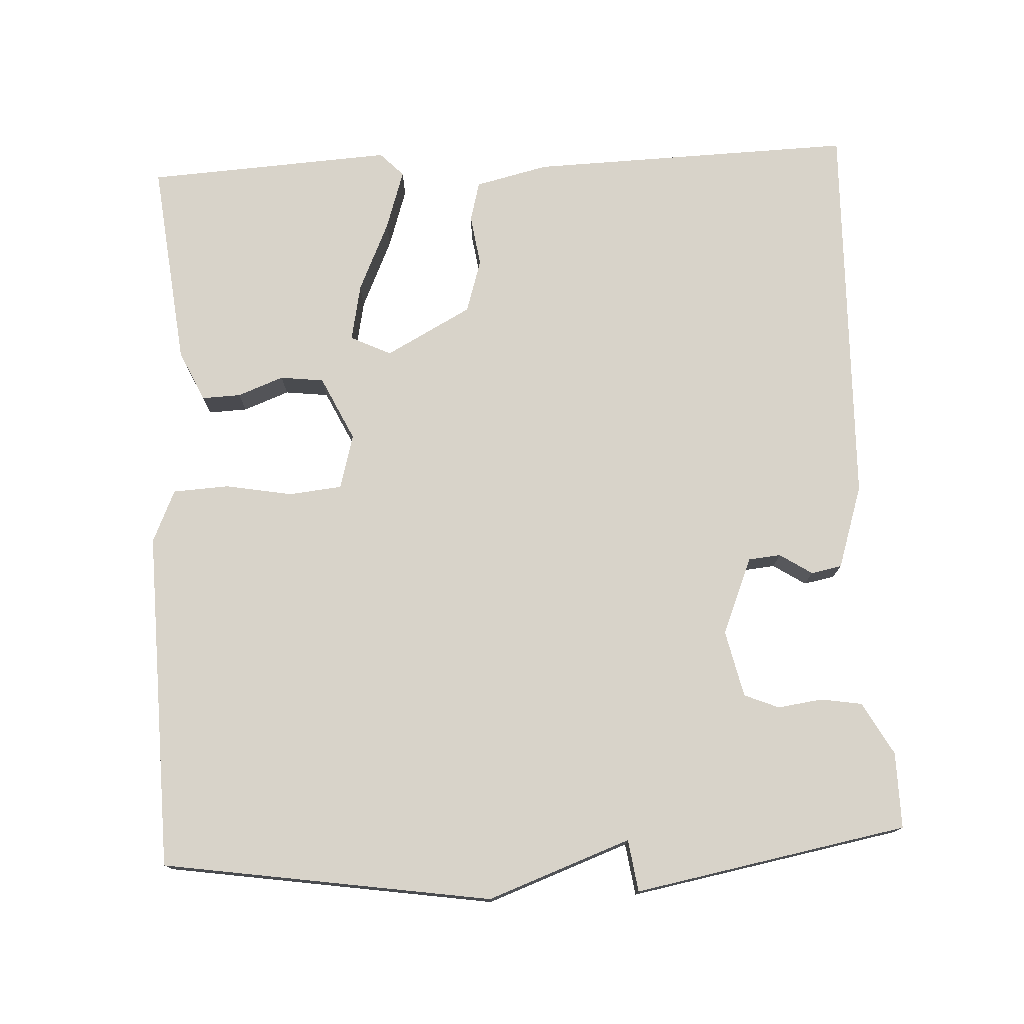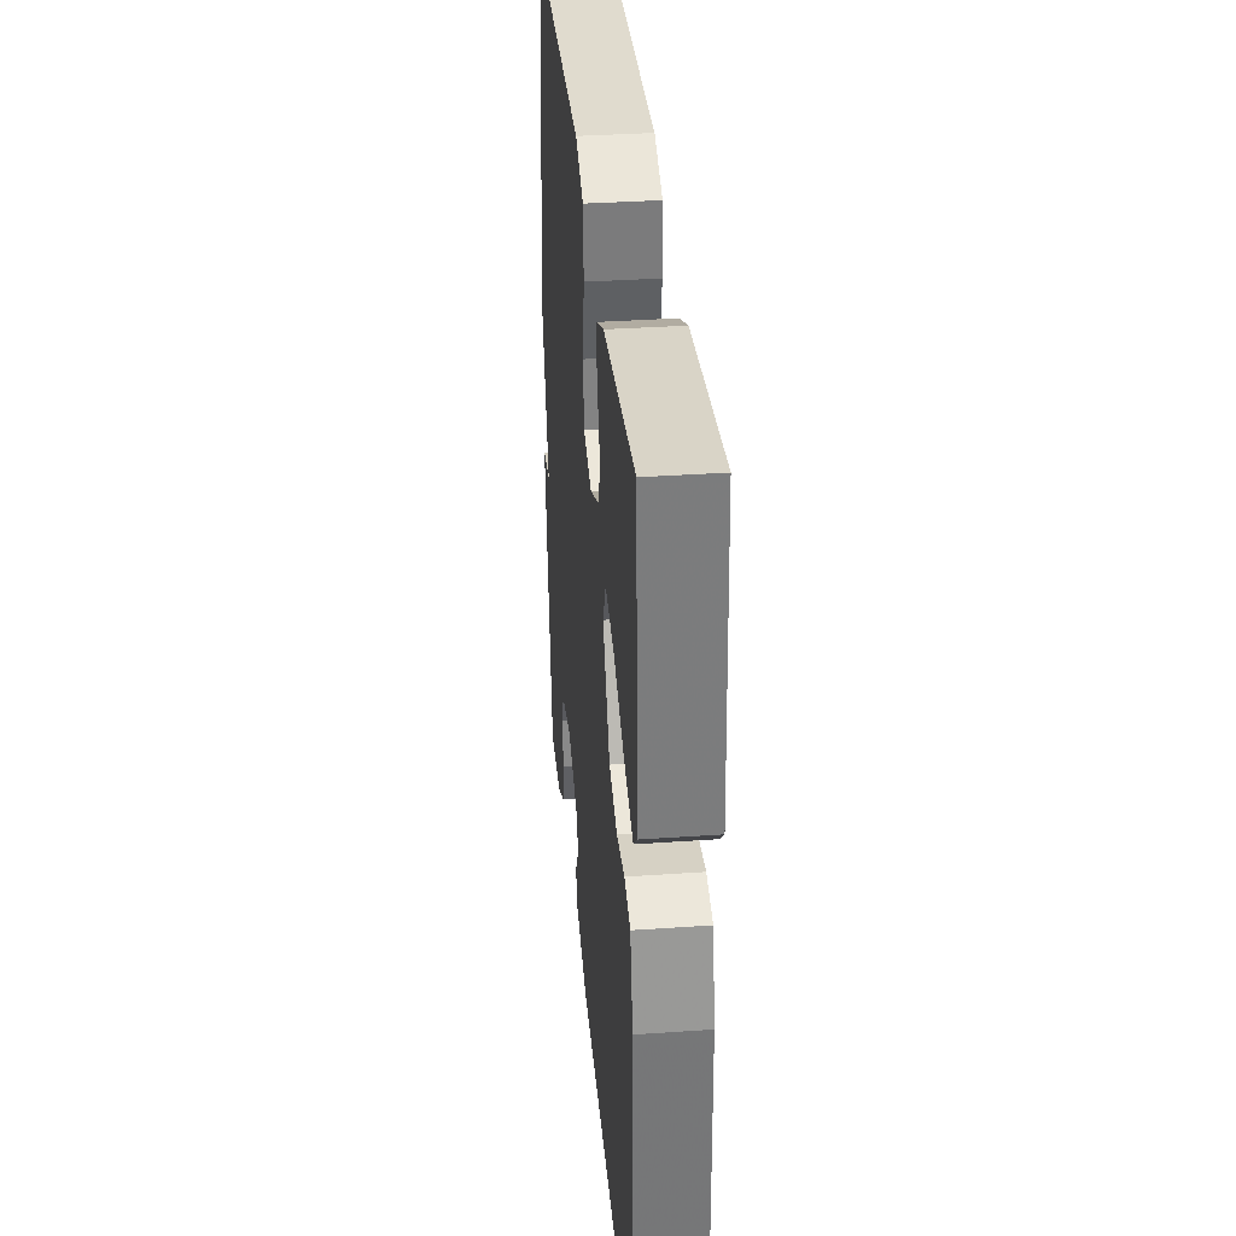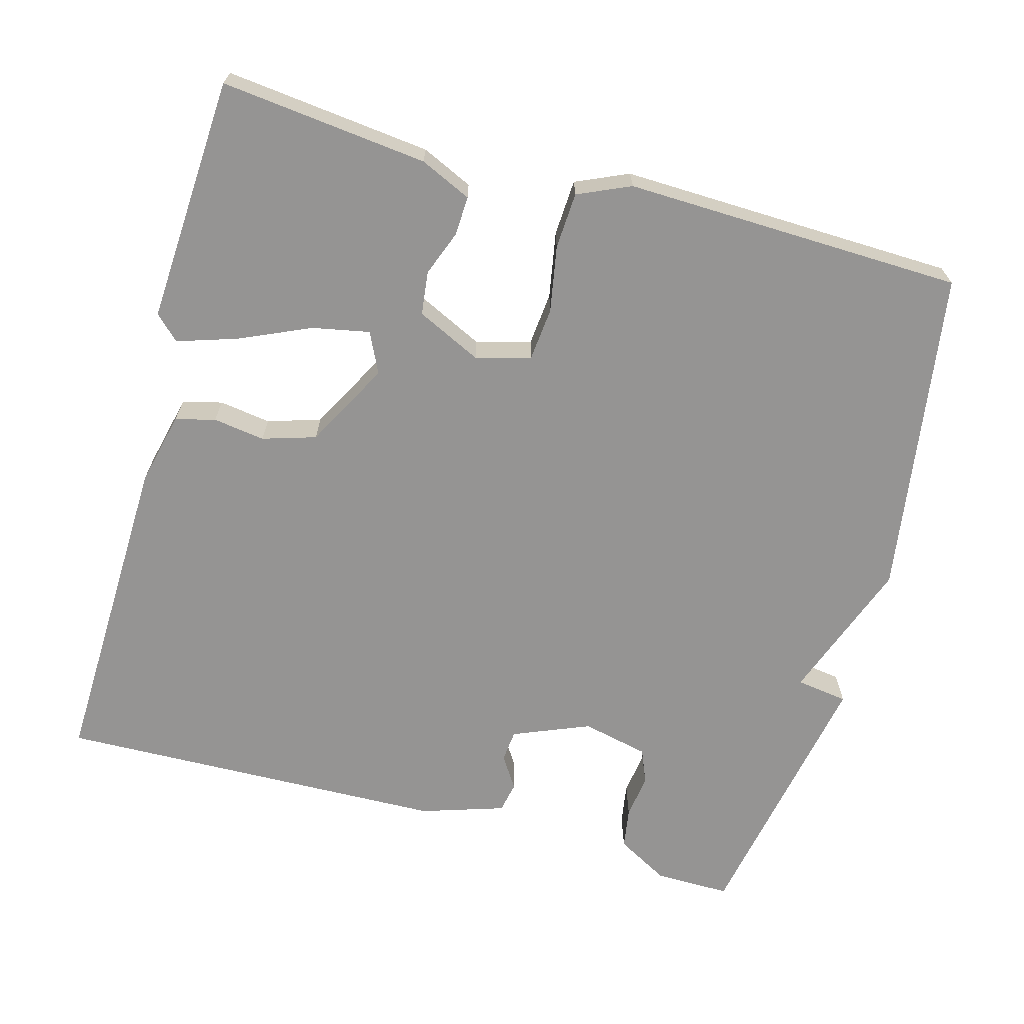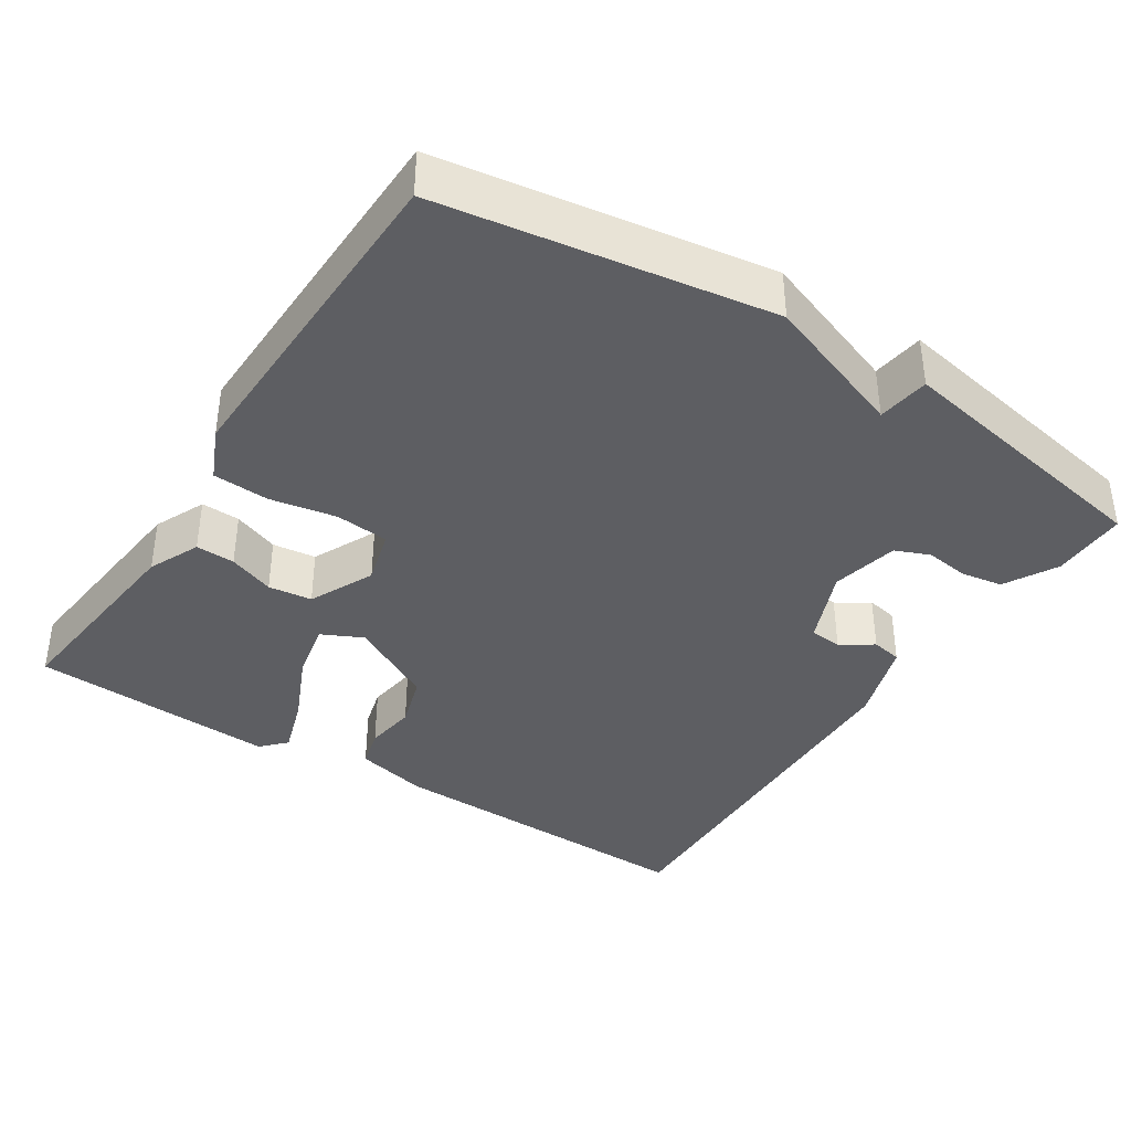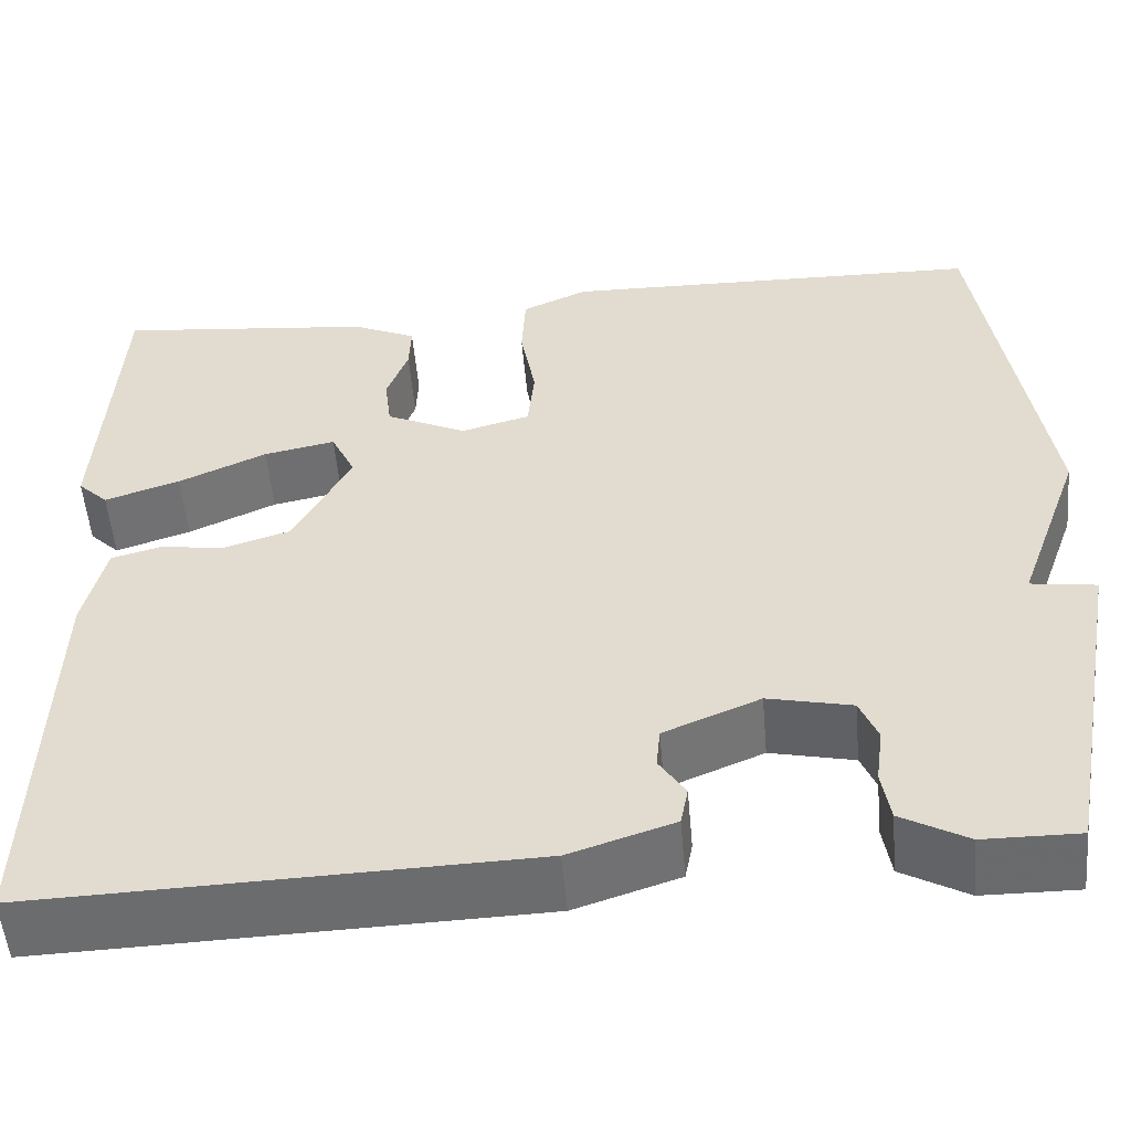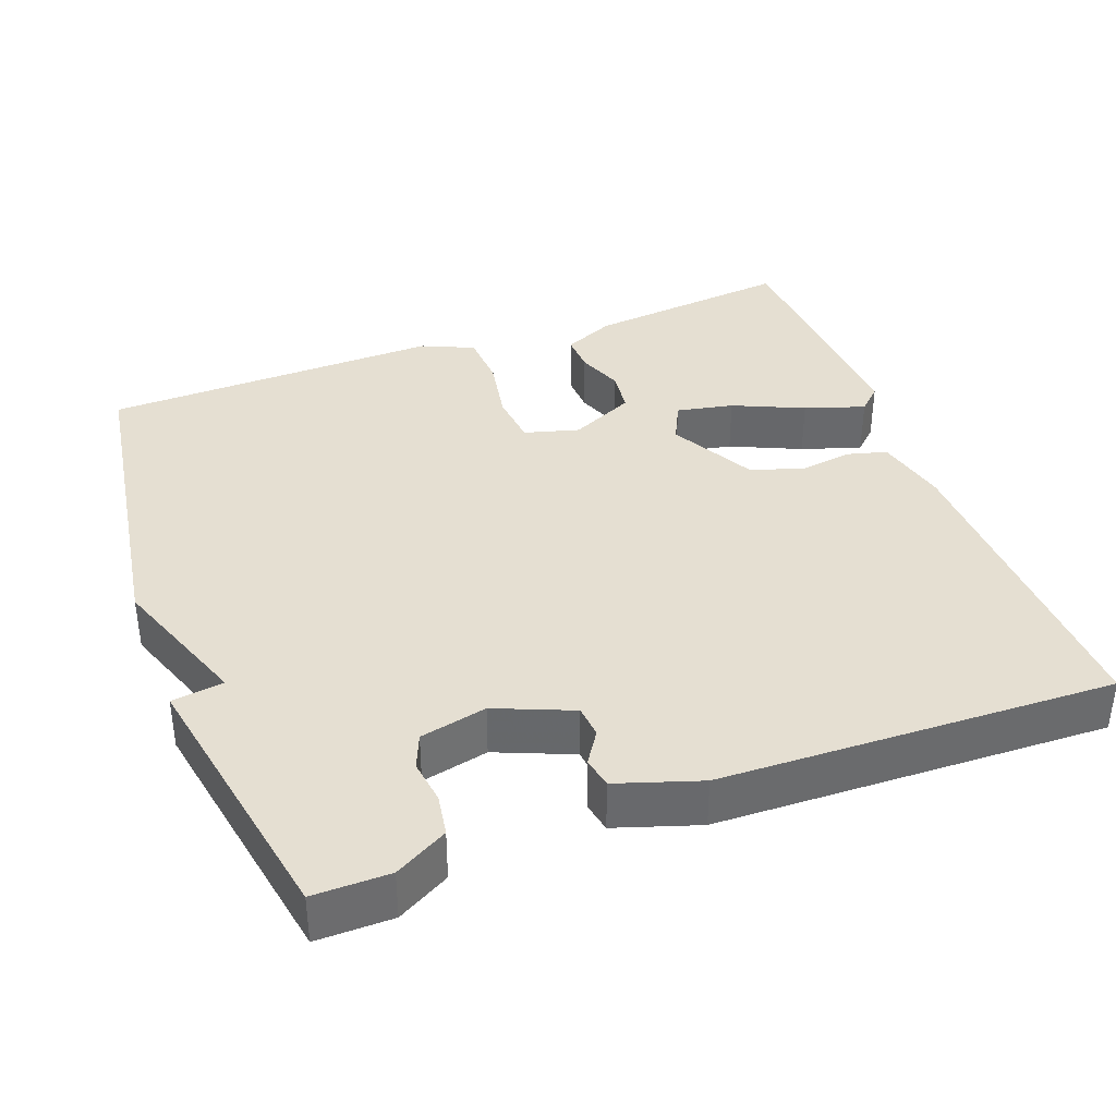
<metadata>
{"format":"obj","ext":"obj","renderer":"f3d","projection":"perspective","resolution":1024,"background":"white","views":[{"elev":75.9,"azim":87.1,"up":"+Y"},{"elev":35.0,"azim":-95.3,"up":"+Z"},{"elev":-67.1,"azim":-15.5,"up":"+Y"},{"elev":-38.4,"azim":57.3,"up":"+Y"},{"elev":-53.3,"azim":5.0,"up":"+Z"},{"elev":37.5,"azim":159.6,"up":"+Y"}]}
</metadata>
<code>
v -0.5 0.07 -0.5
v -0.488 0.07 -0.067
v -0.465 0.07 0.03
v -0.412 0.07 0.044
v -0.343 0.07 0.034
v -0.272 0.07 0.056
v -0.211 0.07 0.17
v -0.237 0.07 0.224
v -0.313 0.07 0.209
v -0.407 0.07 0.167
v -0.487 0.07 0.141
v -0.519 0.07 0.172
v -0.5 0.07 0.5
v -0.225 0.07 0.47
v -0.157 0.07 0.439
v -0.159 0.07 0.387
v -0.182 0.07 0.326
v -0.175 0.07 0.268
v -0.089 0.07 0.227
v -0.016 0.07 0.247
v -0.009 0.07 0.318
v -0.025 0.07 0.406
v -0.021 0.07 0.481
v 0.049 0.07 0.512
v 0.5 0.07 0.5
v 0.567 0.07 0.063
v 0.498 0.07 -0.127
v 0.567 0.07 -0.137
v 0.5 0.07 -0.5
v 0.399 0.07 -0.499
v 0.329 0.07 -0.46
v 0.32 0.07 -0.405
v 0.328 0.07 -0.346
v 0.309 0.07 -0.3
v 0.22 0.07 -0.28
v 0.118 0.07 -0.322
v 0.114 0.07 -0.365
v 0.142 0.07 -0.408
v 0.134 0.07 -0.449
v 0.023 0.07 -0.485
v -0.5 0 -0.5
v -0.488 0 -0.067
v -0.465 0 0.03
v -0.412 0 0.044
v -0.343 0 0.034
v -0.272 0 0.056
v -0.211 0 0.17
v -0.237 0 0.224
v -0.313 0 0.209
v -0.407 0 0.167
v -0.487 0 0.141
v -0.519 0 0.172
v -0.5 0 0.5
v -0.225 0 0.47
v -0.157 0 0.439
v -0.159 0 0.387
v -0.182 0 0.326
v -0.175 0 0.268
v -0.089 0 0.227
v -0.016 0 0.247
v -0.009 0 0.318
v -0.025 0 0.406
v -0.021 0 0.481
v 0.049 0 0.512
v 0.5 0 0.5
v 0.567 0 0.063
v 0.498 0 -0.127
v 0.567 0 -0.137
v 0.5 0 -0.5
v 0.399 0 -0.499
v 0.329 0 -0.46
v 0.32 0 -0.405
v 0.328 0 -0.346
v 0.309 0 -0.3
v 0.22 0 -0.28
v 0.118 0 -0.322
v 0.114 0 -0.365
v 0.142 0 -0.408
v 0.134 0 -0.449
v 0.023 0 -0.485
f 3 4 5
f 2 3 5
f 1 2 5
f 40 1 5
f 39 40 5
f 38 39 5
f 37 38 5
f 36 37 5 6
f 35 36 6 7
f 34 35 7 8
f 31 32 33
f 30 31 33
f 29 30 33
f 28 29 33
f 27 28 33
f 27 33 34
f 26 27 34
f 25 26 34
f 24 25 34
f 23 24 34
f 22 23 34
f 21 22 34
f 20 21 34
f 19 20 34
f 18 19 34 8
f 15 16 17
f 14 15 17
f 13 14 17
f 12 13 17
f 11 12 17
f 10 11 17
f 9 10 17
f 8 9 17 18
f 45 44 43
f 45 43 42
f 45 42 41
f 45 41 80
f 45 80 79
f 45 79 78
f 45 78 77
f 46 45 77 76
f 47 46 76 75
f 48 47 75 74
f 73 72 71
f 73 71 70
f 73 70 69
f 73 69 68
f 73 68 67
f 74 73 67
f 74 67 66
f 74 66 65
f 74 65 64
f 74 64 63
f 74 63 62
f 74 62 61
f 74 61 60
f 74 60 59
f 48 74 59 58
f 57 56 55
f 57 55 54
f 57 54 53
f 57 53 52
f 57 52 51
f 57 51 50
f 57 50 49
f 58 57 49 48
f 1 41 42 2
f 2 42 43 3
f 3 43 44 4
f 4 44 45 5
f 5 45 46 6
f 6 46 47 7
f 7 47 48 8
f 8 48 49 9
f 9 49 50 10
f 10 50 51 11
f 11 51 52 12
f 12 52 53 13
f 13 53 54 14
f 14 54 55 15
f 15 55 56 16
f 16 56 57 17
f 17 57 58 18
f 18 58 59 19
f 19 59 60 20
f 20 60 61 21
f 21 61 62 22
f 22 62 63 23
f 23 63 64 24
f 24 64 65 25
f 25 65 66 26
f 26 66 67 27
f 27 67 68 28
f 28 68 69 29
f 29 69 70 30
f 30 70 71 31
f 31 71 72 32
f 32 72 73 33
f 33 73 74 34
f 34 74 75 35
f 35 75 76 36
f 36 76 77 37
f 37 77 78 38
f 38 78 79 39
f 39 79 80 40
f 40 80 41 1

</code>
